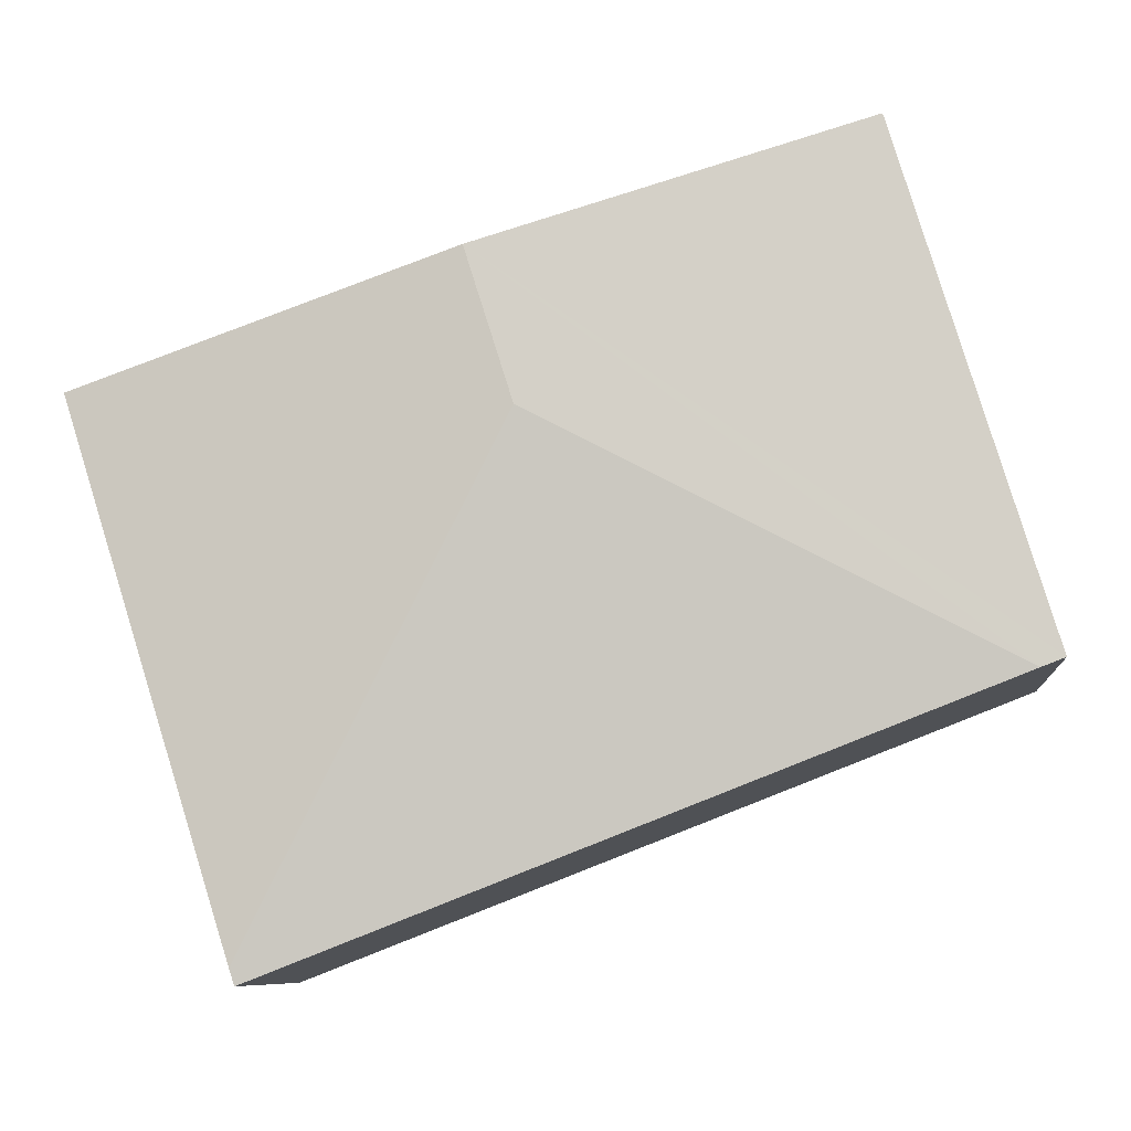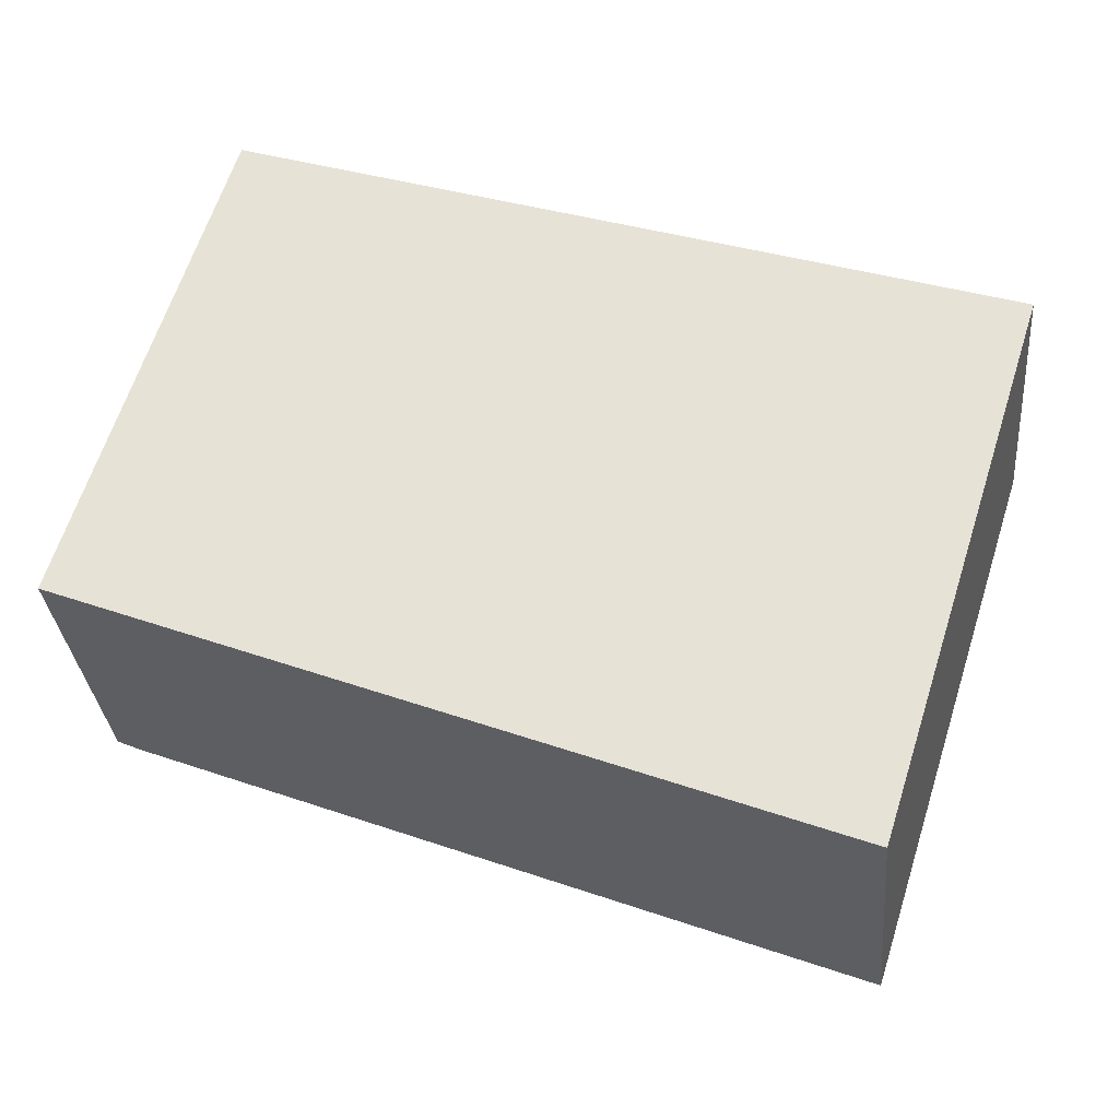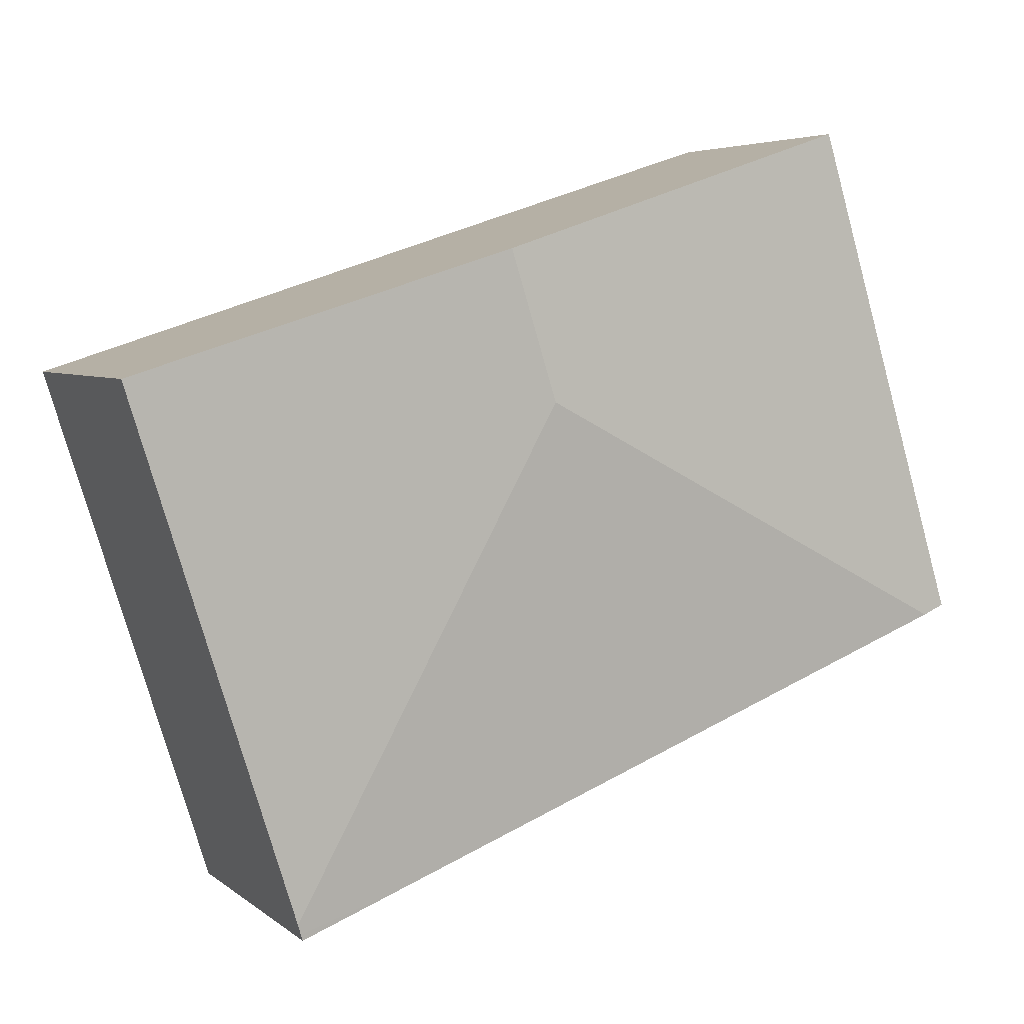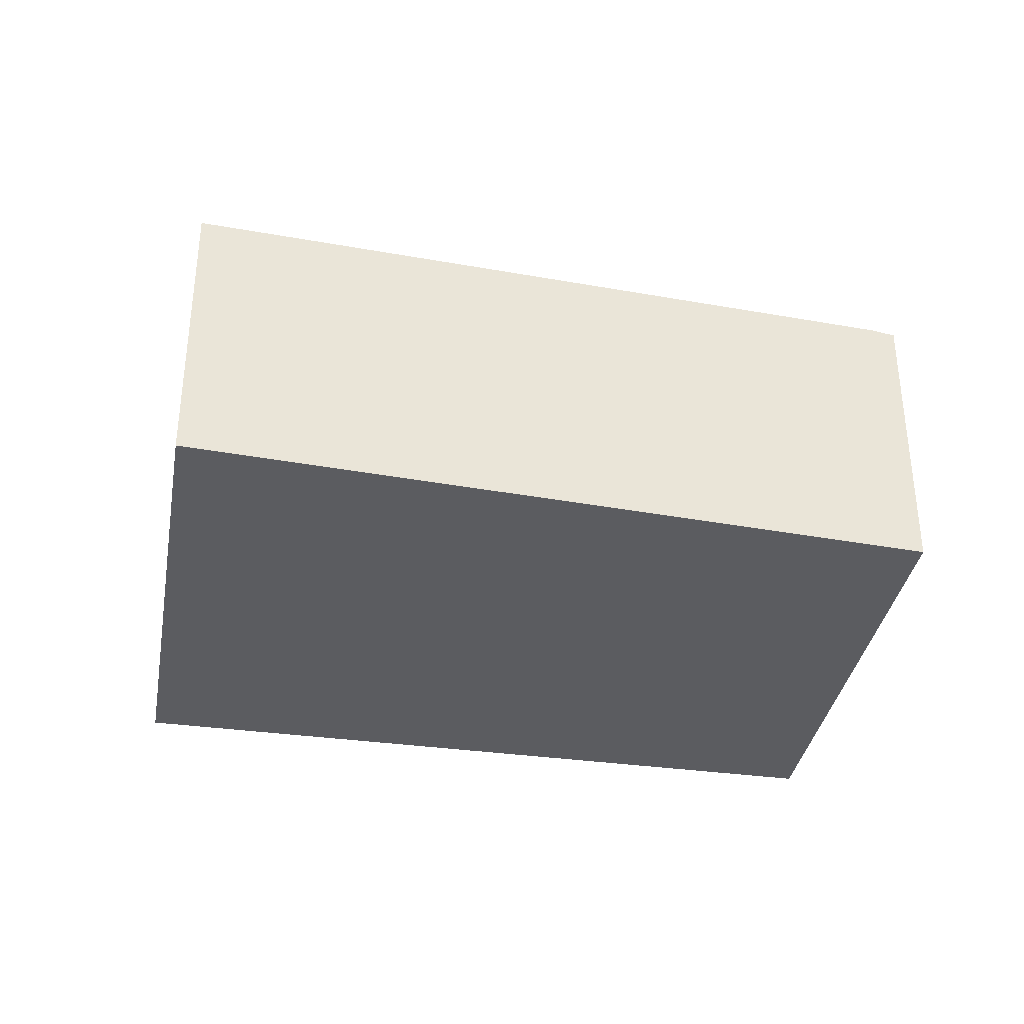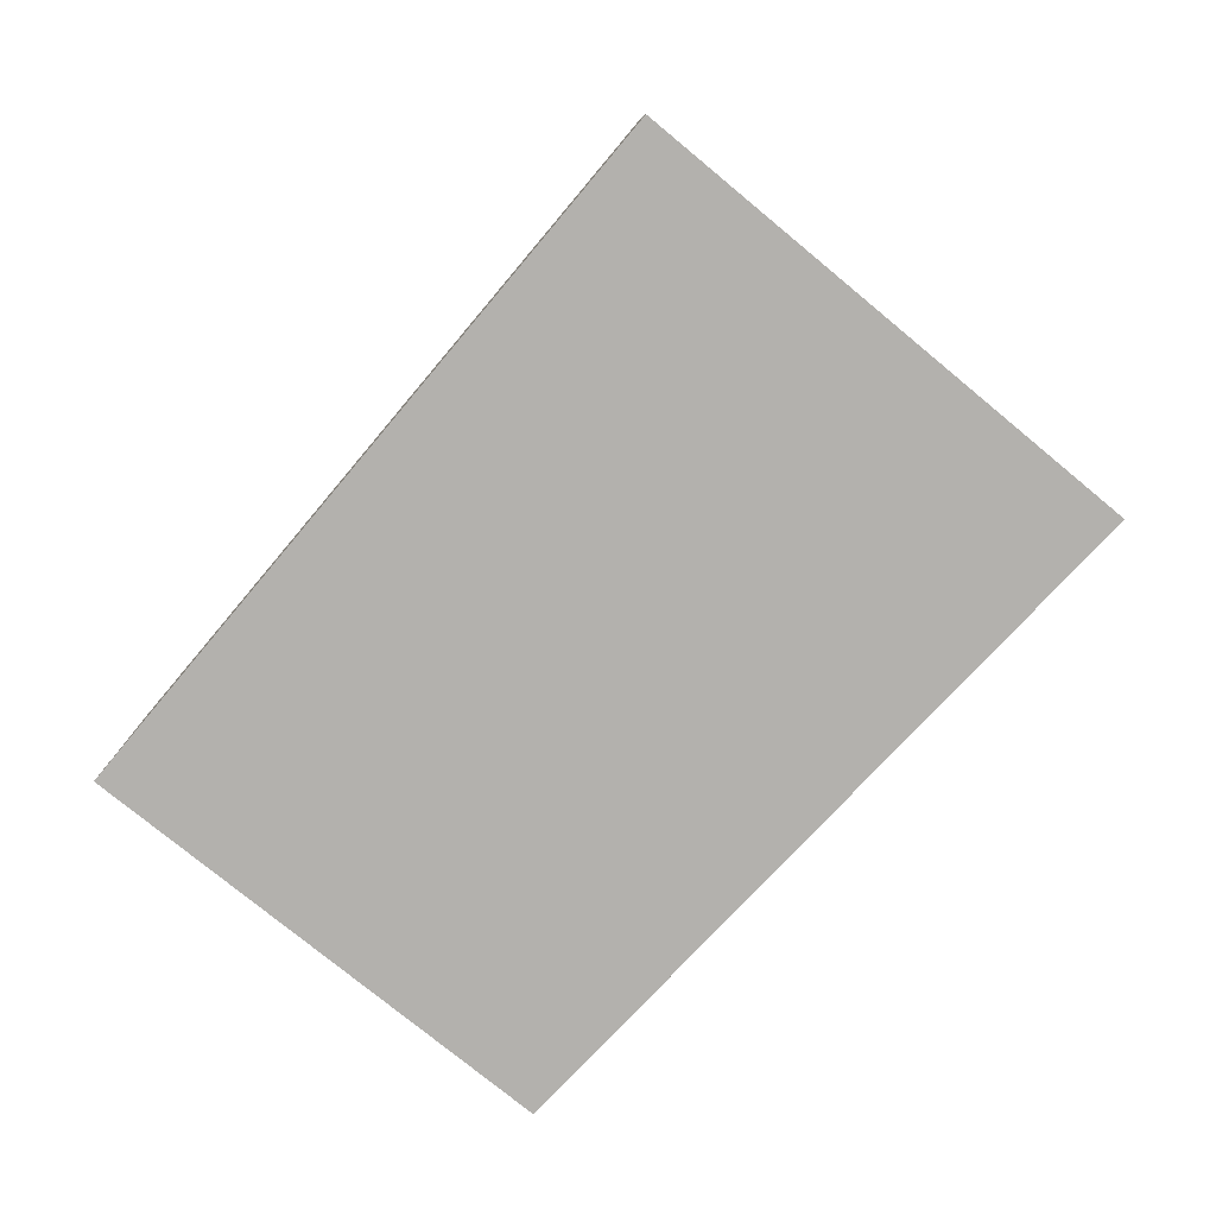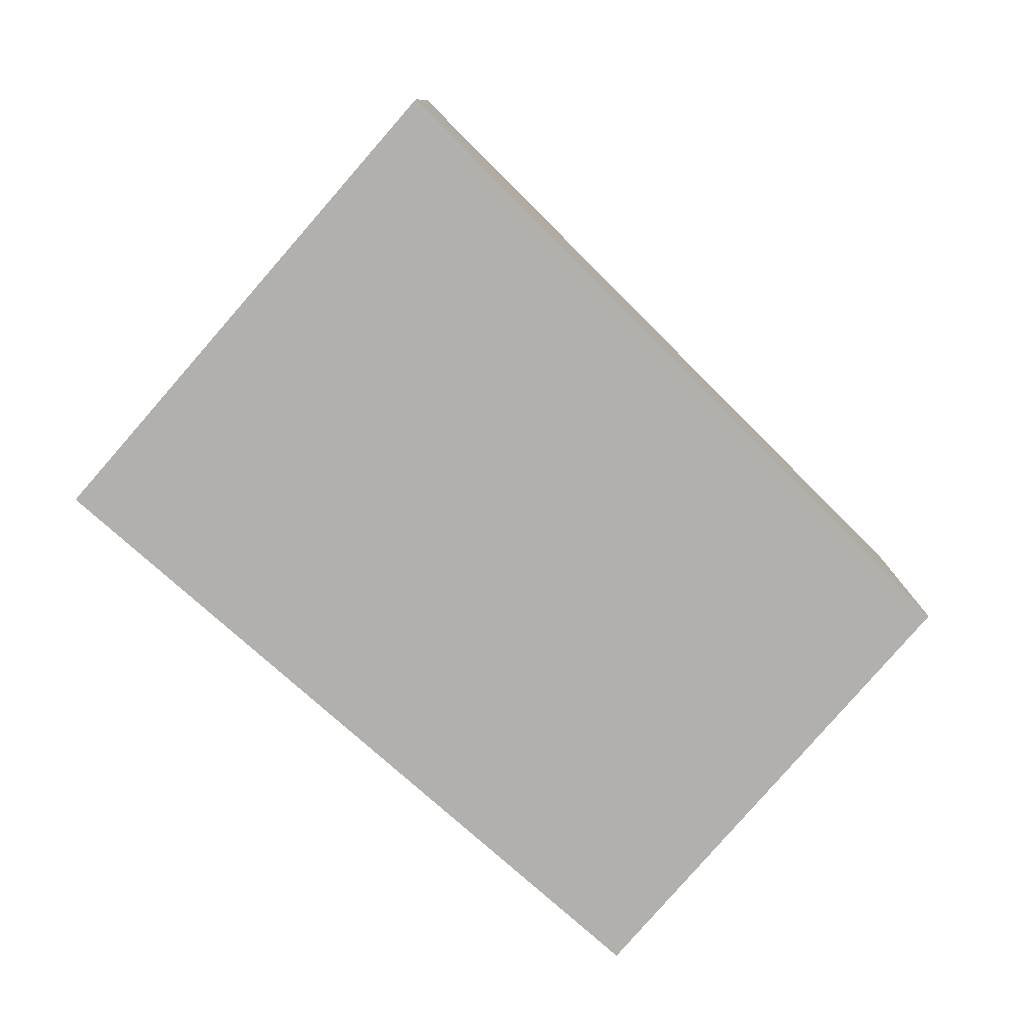
<metadata>
{"format":"obj","ext":"obj","renderer":"f3d","projection":"perspective","resolution":1024,"background":"white","views":[{"elev":-8.7,"azim":-174.7,"up":"+Z"},{"elev":-31.6,"azim":5.2,"up":"+Z"},{"elev":4.9,"azim":154.9,"up":"+Z"},{"elev":-34.9,"azim":-172.6,"up":"+Y"},{"elev":-79.2,"azim":67.9,"up":"+Y"},{"elev":-78.8,"azim":156.3,"up":"+Y"}]}
</metadata>
<code>
v  5.09 3.195 3.612
v  0 2.852 1.746e-16
v  1.446 2.847 4.794
v  0.223 2.874 -0.087
v  4.641 3.195 2.189
v  8.686 2.851 2.445
v  7.1 2.851 -2.583
v  6.023 2.842 -2.339
v  7.07 2.842 -2.678
v  7.051 2.836 -2.738
v  8.686 -1.497e-16 2.445
v  7.1 1.582e-16 -2.583
v  7.07 1.64e-16 -2.678
v  7.051 1.677e-16 -2.738
v  6.023 1.432e-16 -2.339
v  0.223 5.327e-18 -0.087
v  0 0 0
v  1.446 -2.935e-16 4.794
v  5.09 -2.212e-16 3.612
g defaultobject
f 1 2 3
f 2 1 4
f 4 1 5
f 6 5 1
f 5 6 7
f 8 9 10
f 9 8 7
f 7 8 5
f 5 8 4
f 11 7 6
f 7 11 12
f 7 12 9
f 9 12 10
f 10 12 13
f 10 13 14
f 14 8 10
f 8 14 15
f 8 15 4
f 4 15 16
f 4 16 2
f 2 16 17
f 17 3 2
f 3 17 18
f 18 1 3
f 1 18 19
f 1 19 6
f 6 19 11
f 17 19 18
f 19 17 16
f 19 16 15
f 19 15 11
f 11 15 14
f 11 14 12
f 12 14 13

</code>
